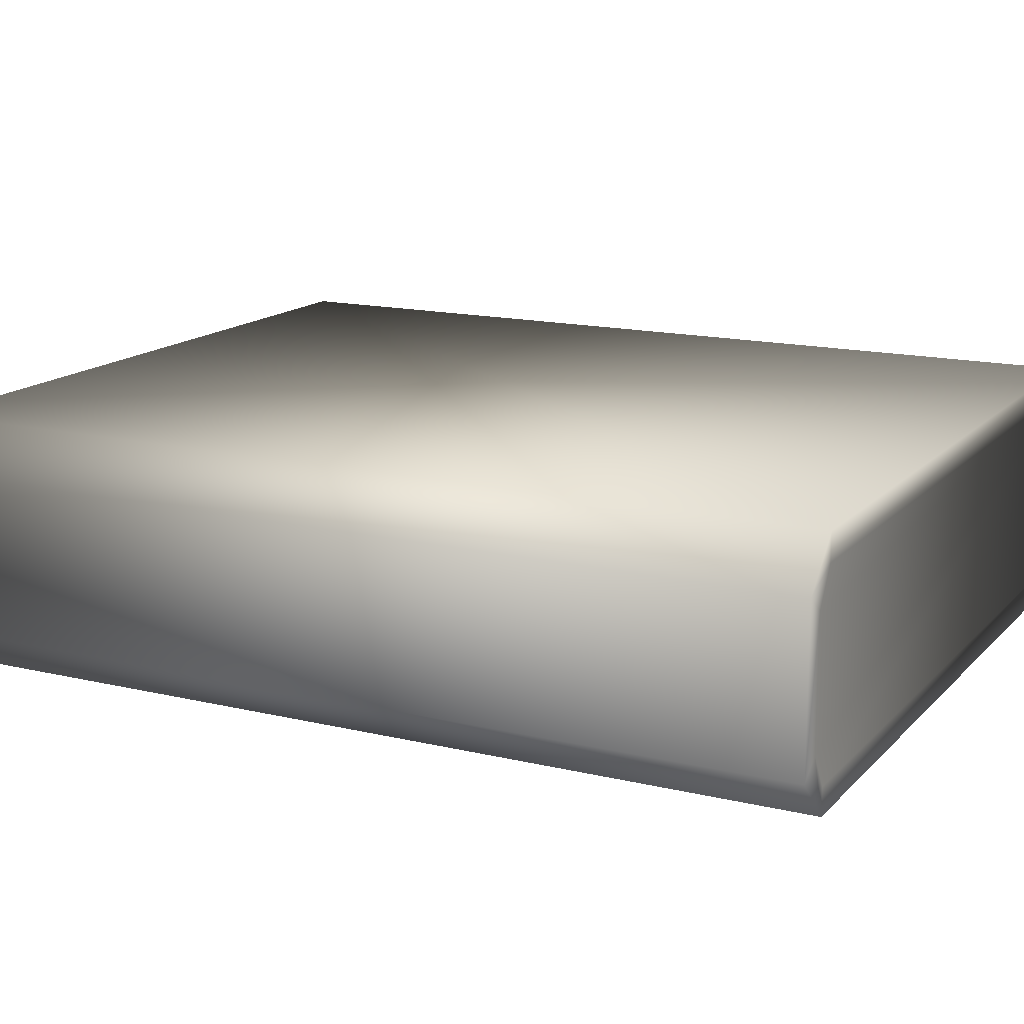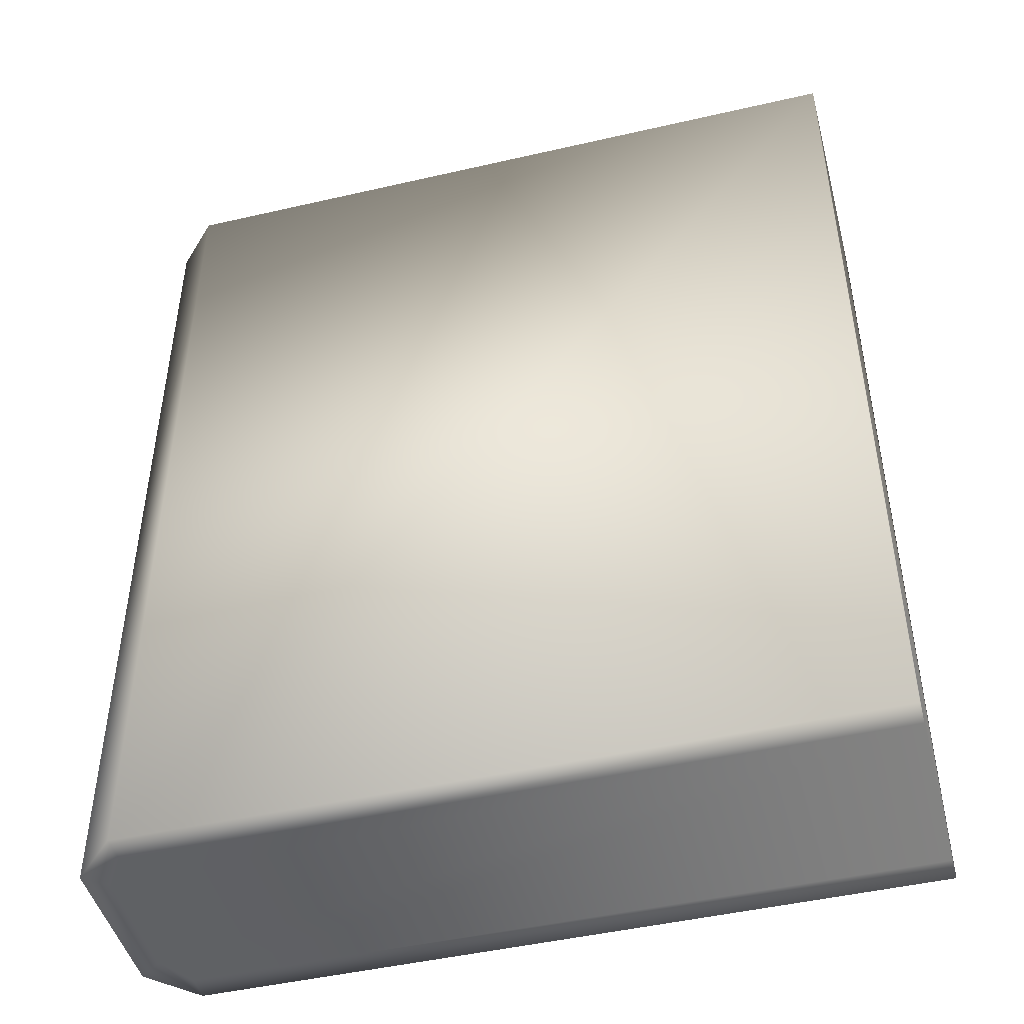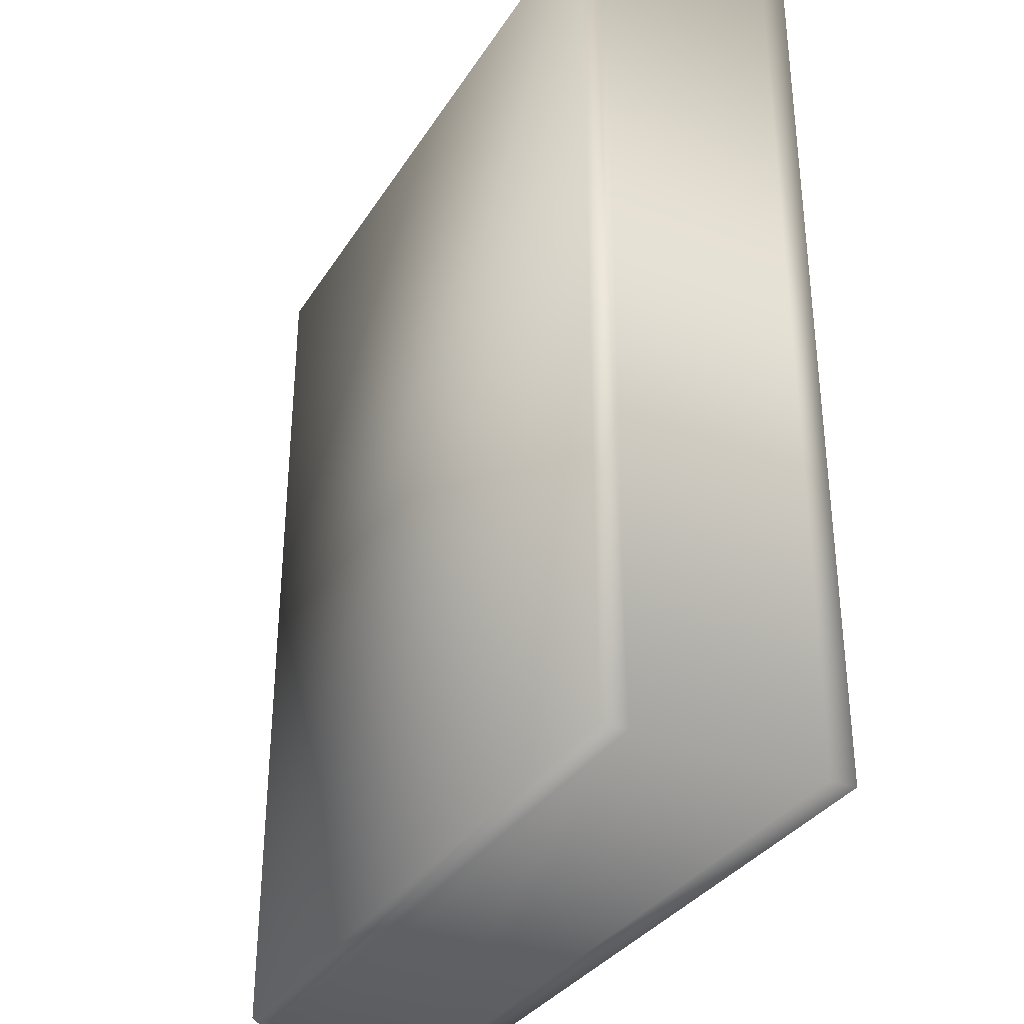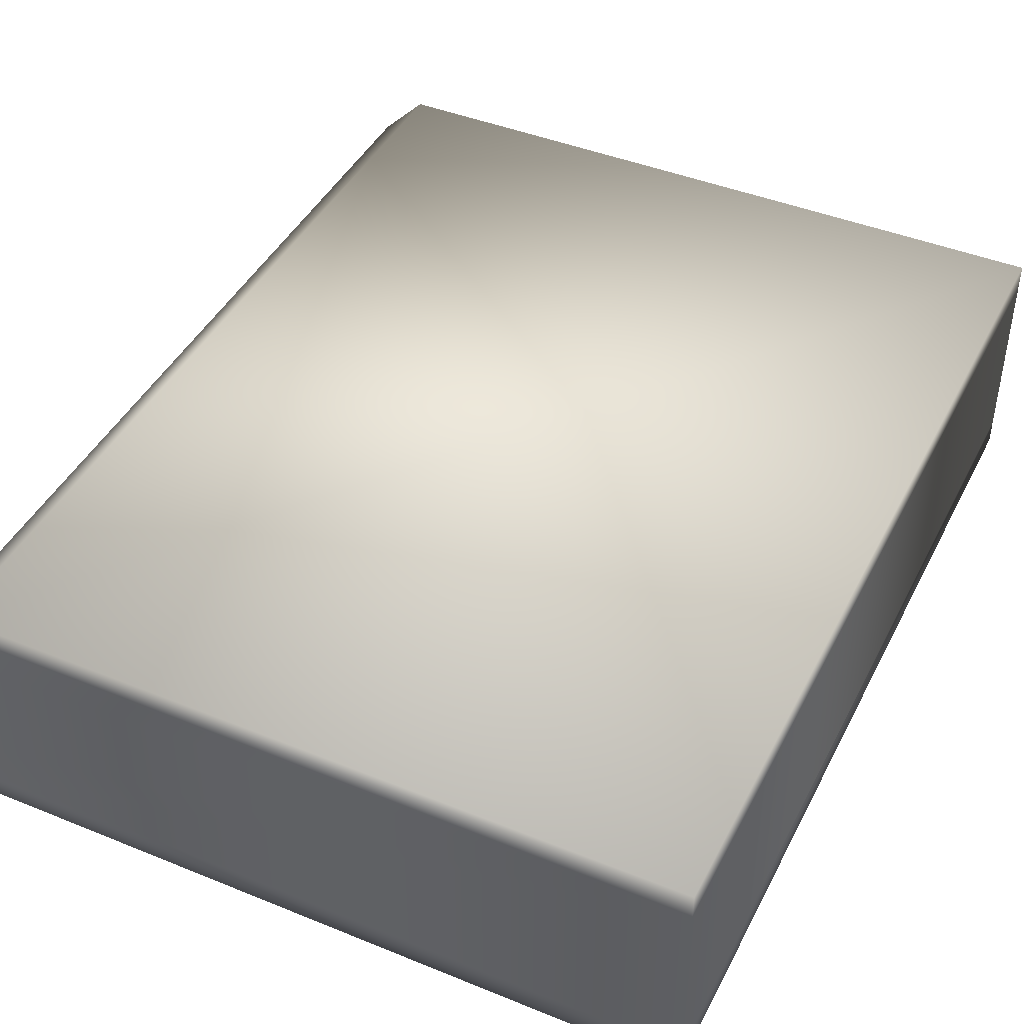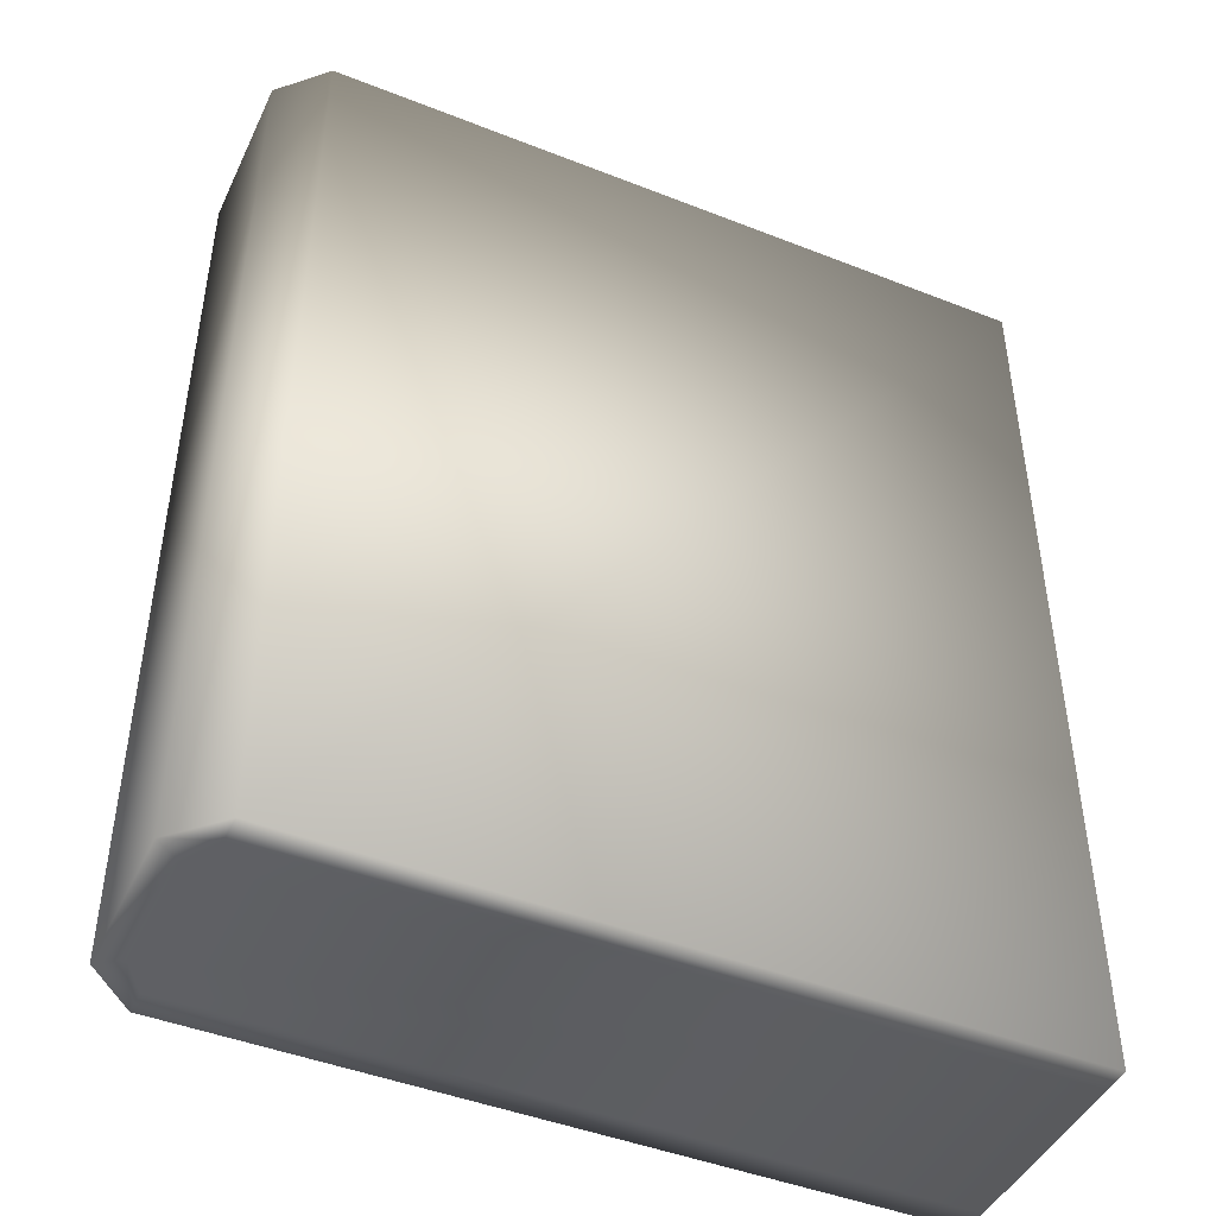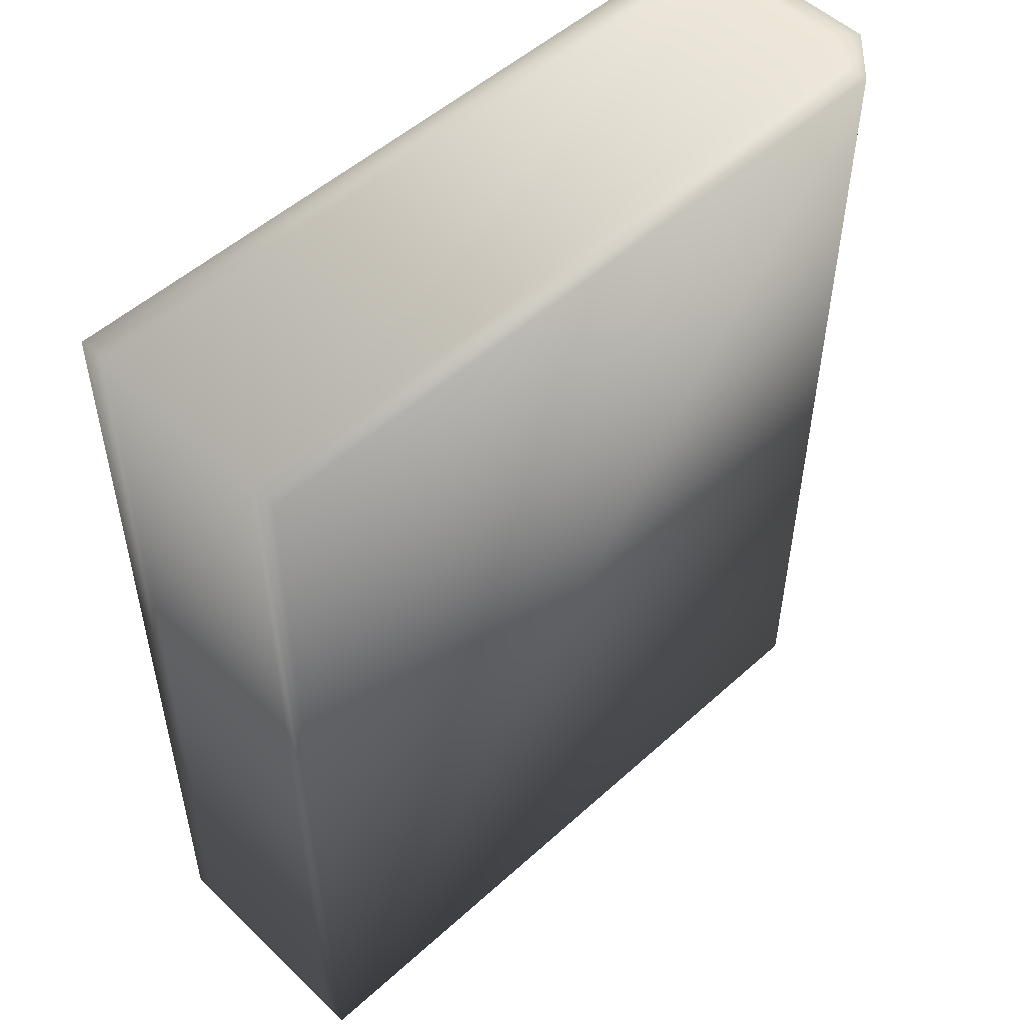
<metadata>
{"format":"obj","ext":"obj","renderer":"f3d","projection":"perspective","resolution":1024,"background":"white","views":[{"elev":15.1,"azim":-62.9,"up":"+Y"},{"elev":-46.7,"azim":14.7,"up":"+Z"},{"elev":-33.4,"azim":62.4,"up":"+Z"},{"elev":43.5,"azim":25.6,"up":"+Y"},{"elev":-45.2,"azim":-24.5,"up":"+Z"},{"elev":51.9,"azim":135.7,"up":"+Z"}]}
</metadata>
<code>
o Cube1
v 1 0.32 -1.2
v 1 -0.32 -1.2
v 1 0.32 1.2
v 1 -0.32 1.2
v -1 0.2044 -1.2
v -0.8844 0.32 -1.2
v -1 -0.2044 -1.2
v -0.8844 -0.32 -1.2
v -1 0.2044 1.2
v -0.8844 0.32 1.2
v -1 -0.2044 1.2
v -0.8844 -0.32 1.2
v 1 0.25 -1.2
v 1 -0.25 -1.2
v 1 0.25 1.2
v 1 -0.25 1.2
v -0.8844 -0.25 -1.2
v -0.9397 -0.1597 -1.2
v -0.9397 0.1597 -1.2
v -0.8844 0.25 -1.2
v -0.8844 0.25 1.2
v -0.9397 0.1597 1.2
v -0.9397 -0.1597 1.2
v -0.8844 -0.25 1.2
g Cube1_Cube1_auv
f 1 3 15 13
f 1 6 10 3
f 2 14 16 4
f 3 10 21 15
f 4 12 8 2
f 4 16 24 12
f 5 9 10 6
f 5 19 18 7
f 6 20 19 5
f 7 8 12 11
f 7 11 9 5
f 7 18 17 8
f 8 17 14 2
f 9 22 21 10
f 11 23 22 9
f 12 24 23 11
f 13 15 16 14
f 13 20 6 1
f 14 17 18 19 20 13
f 15 21 22 23 24 16

</code>
